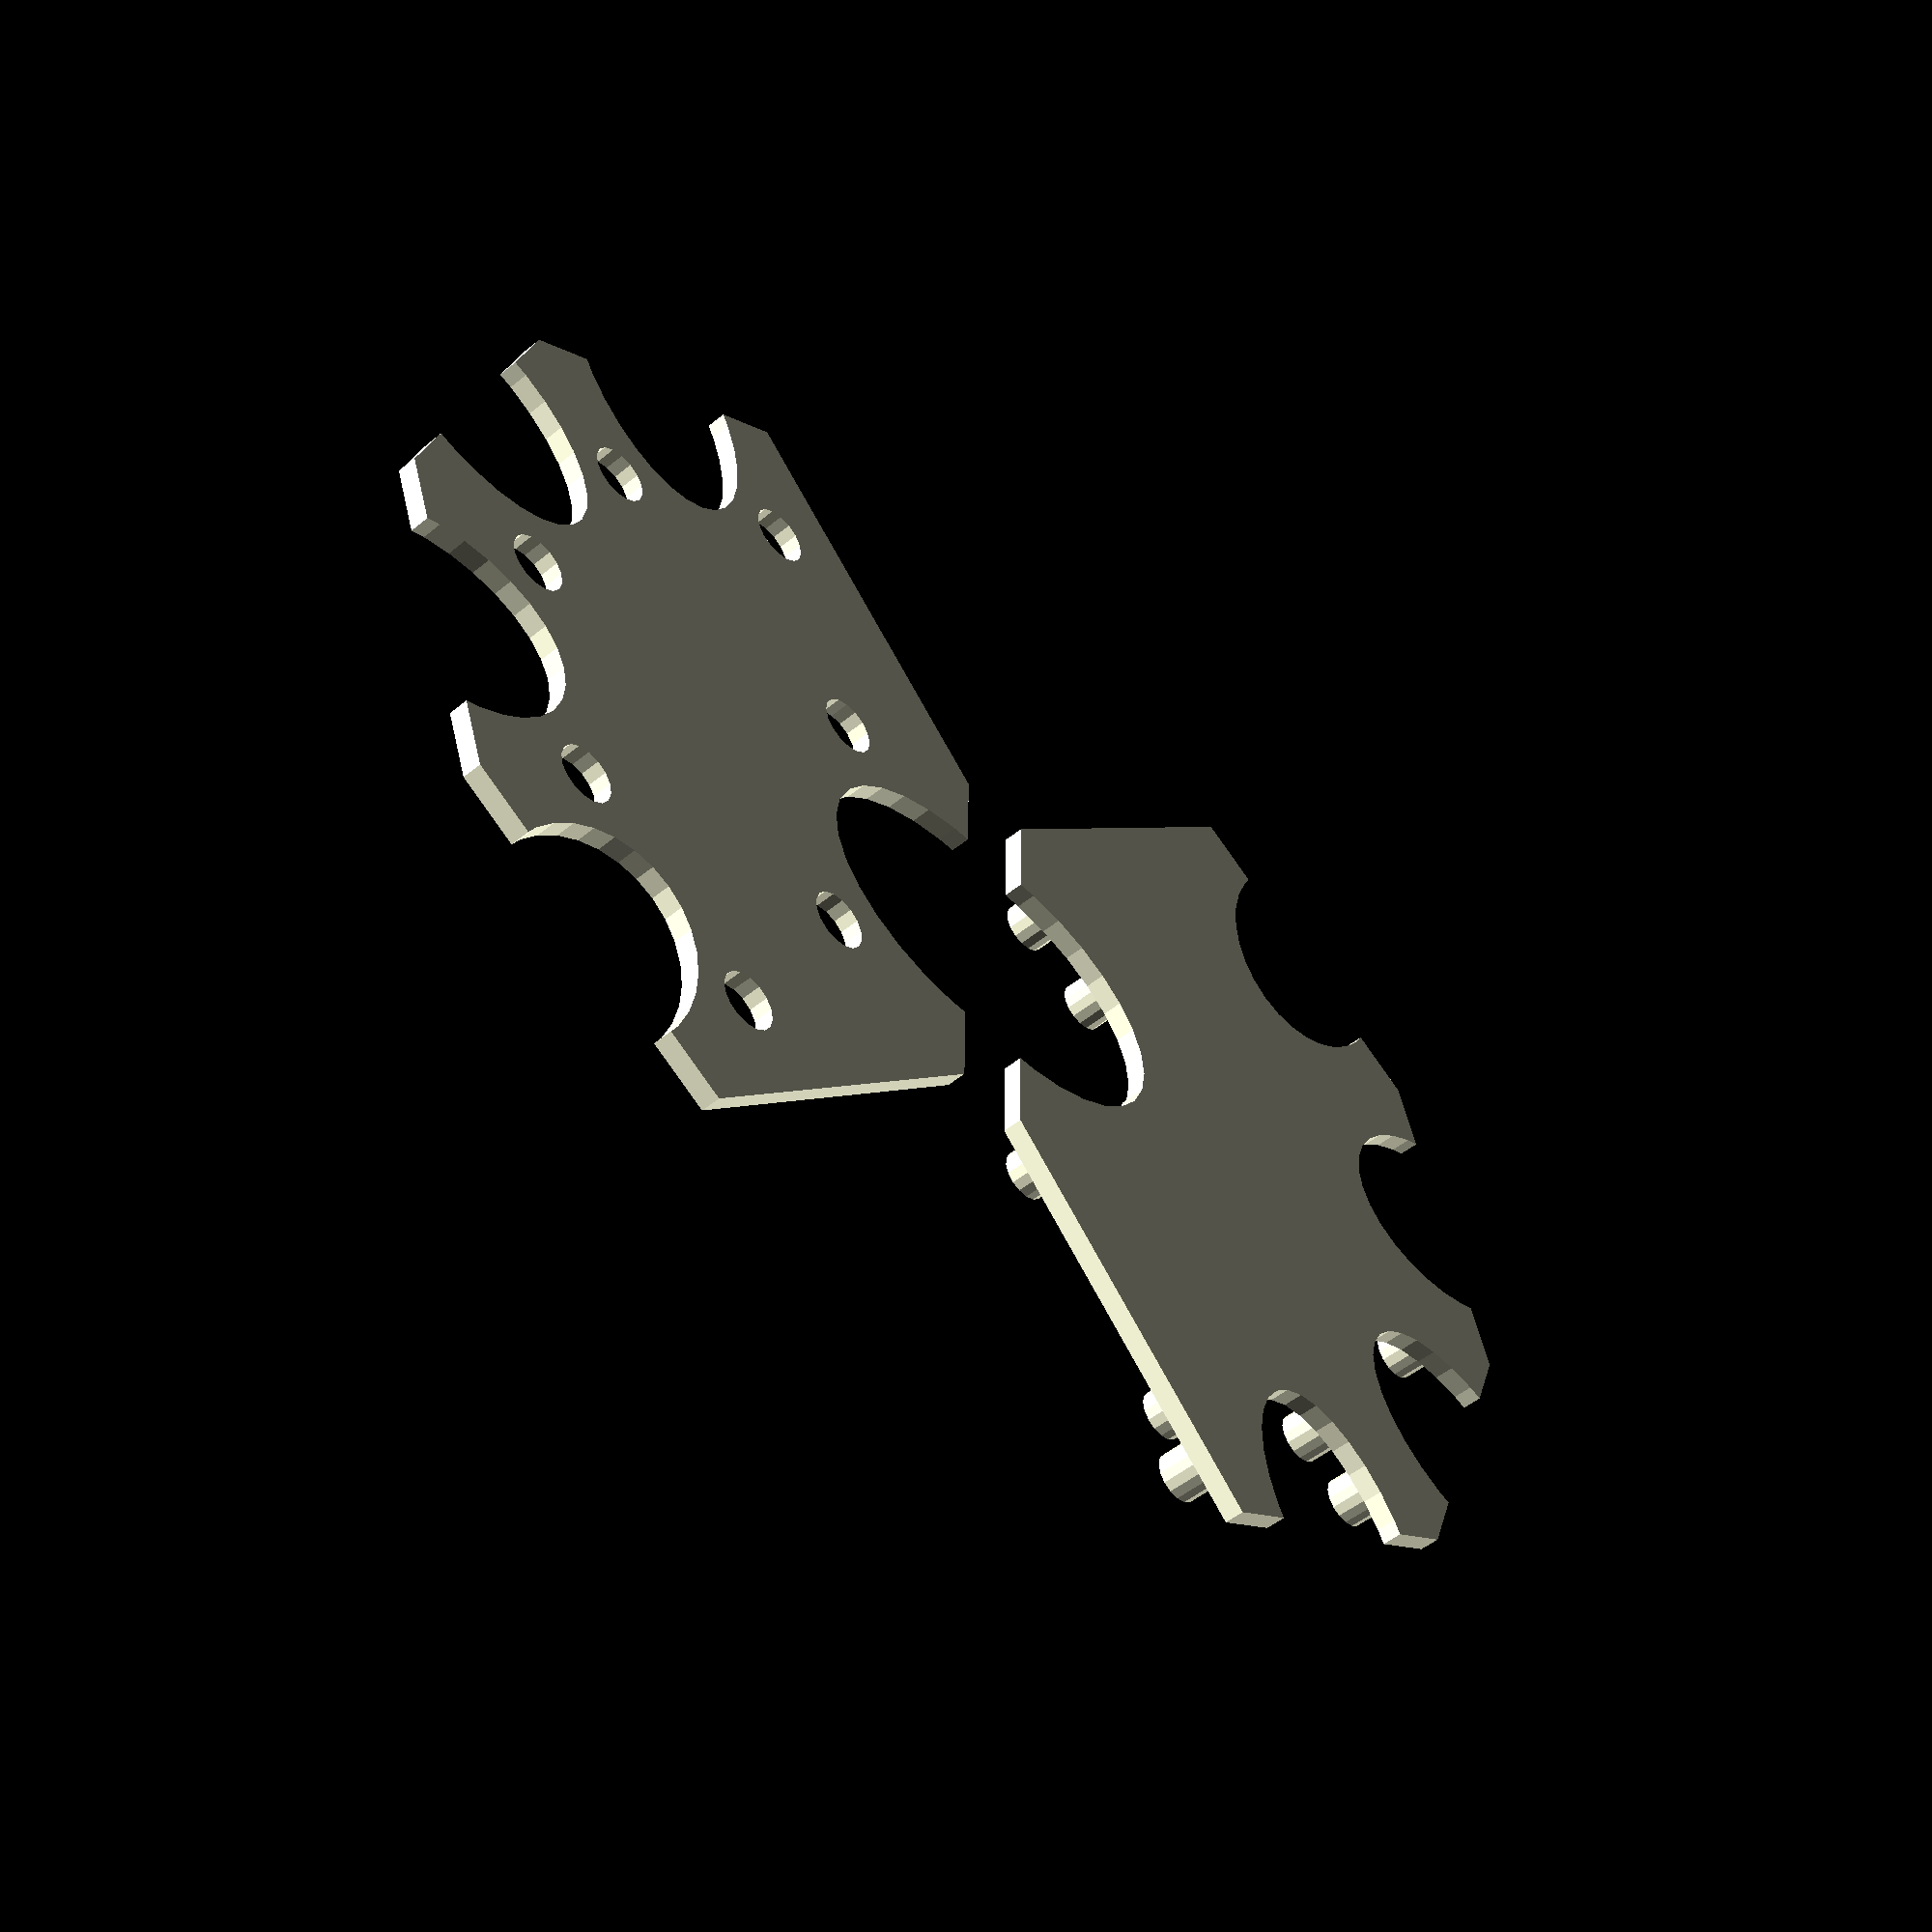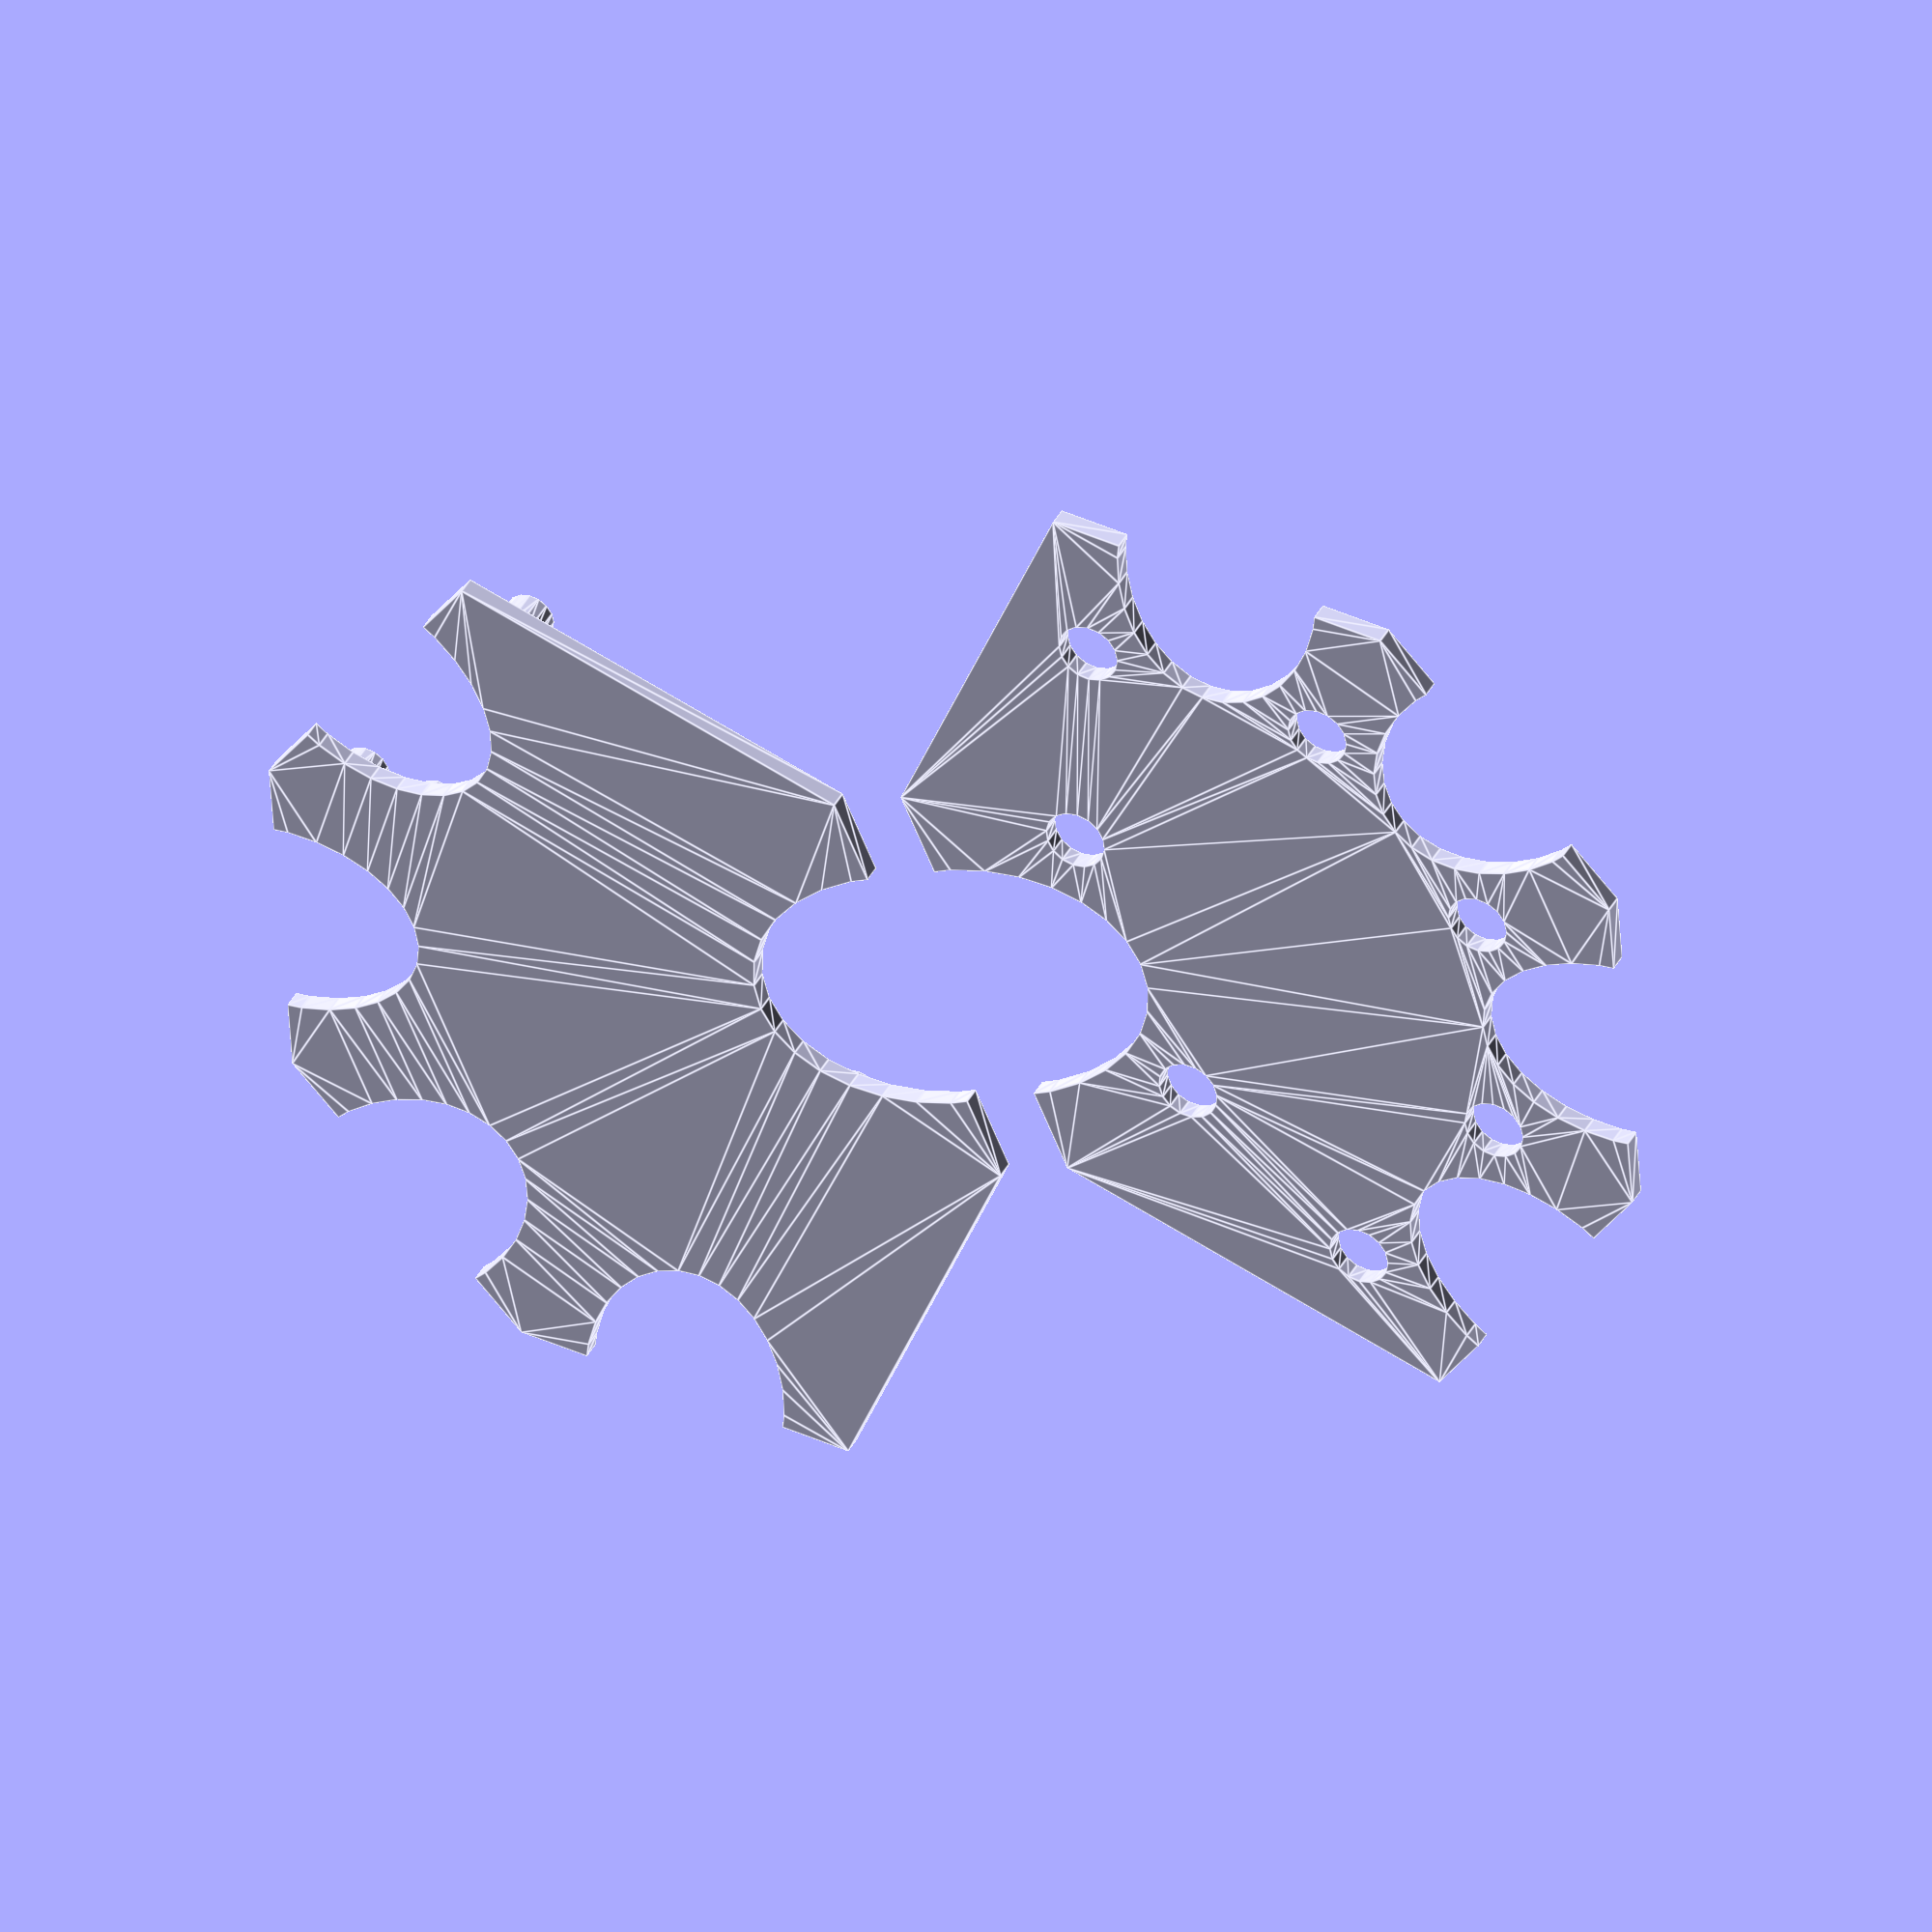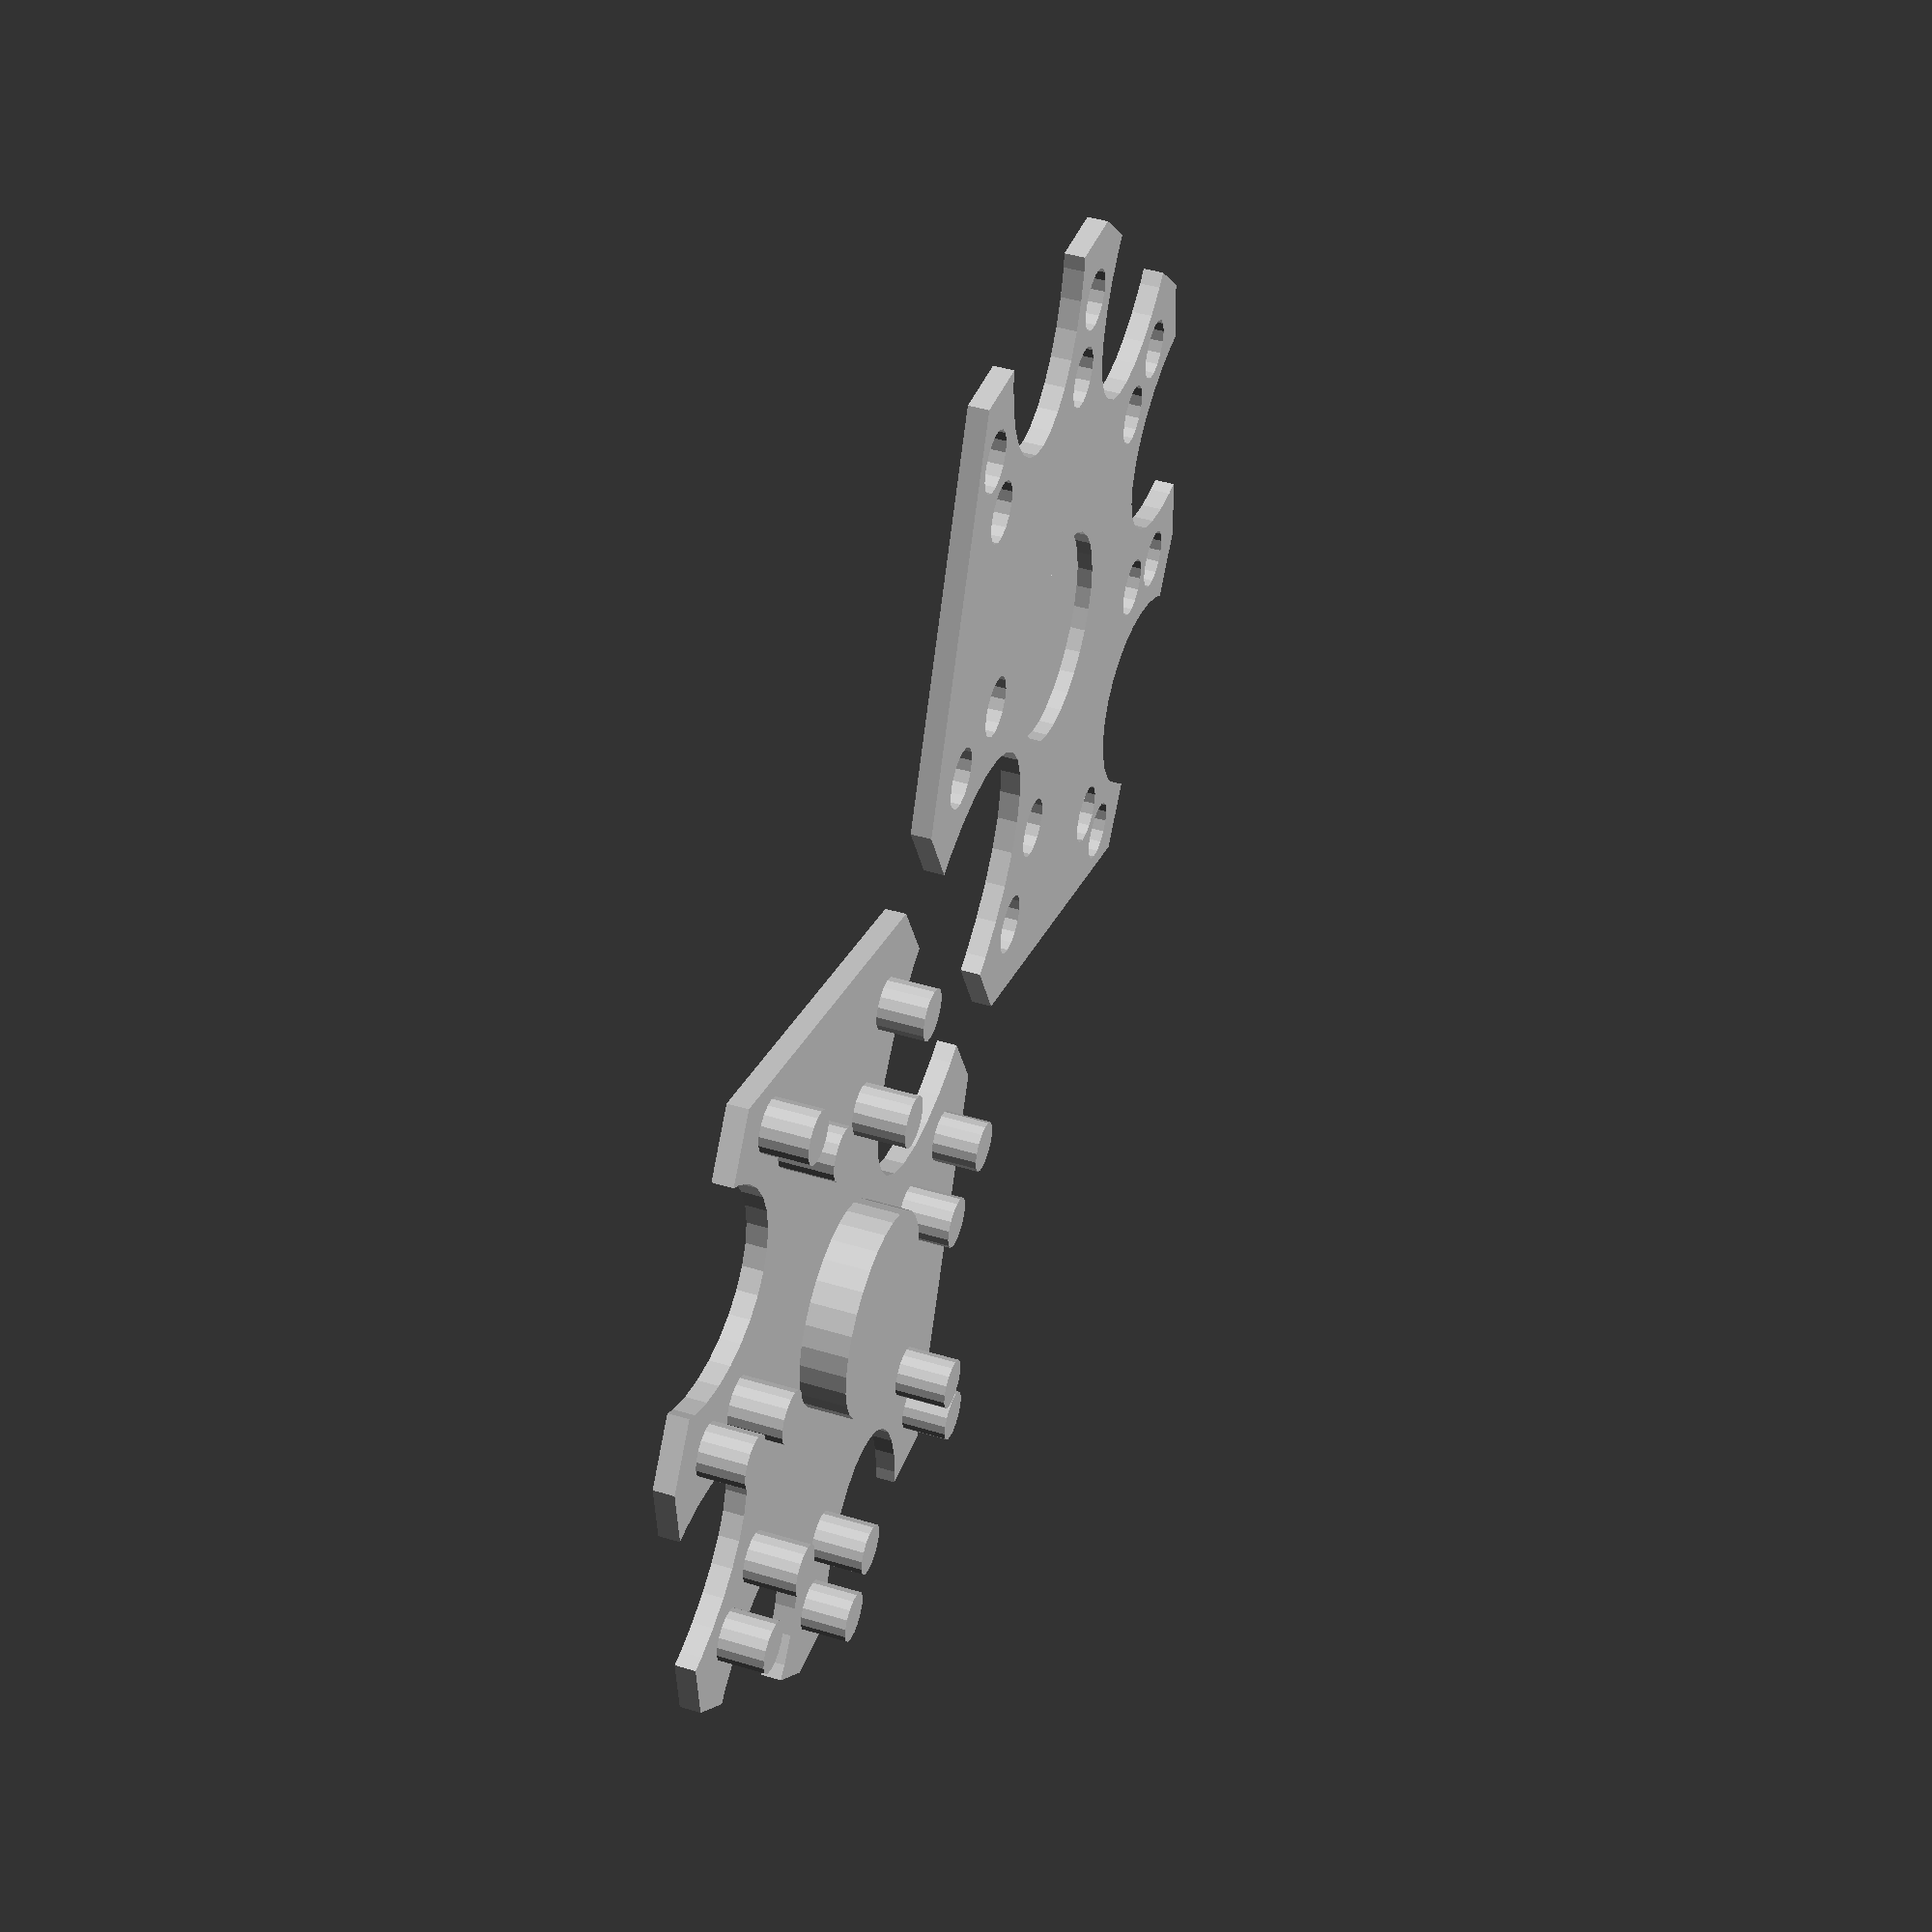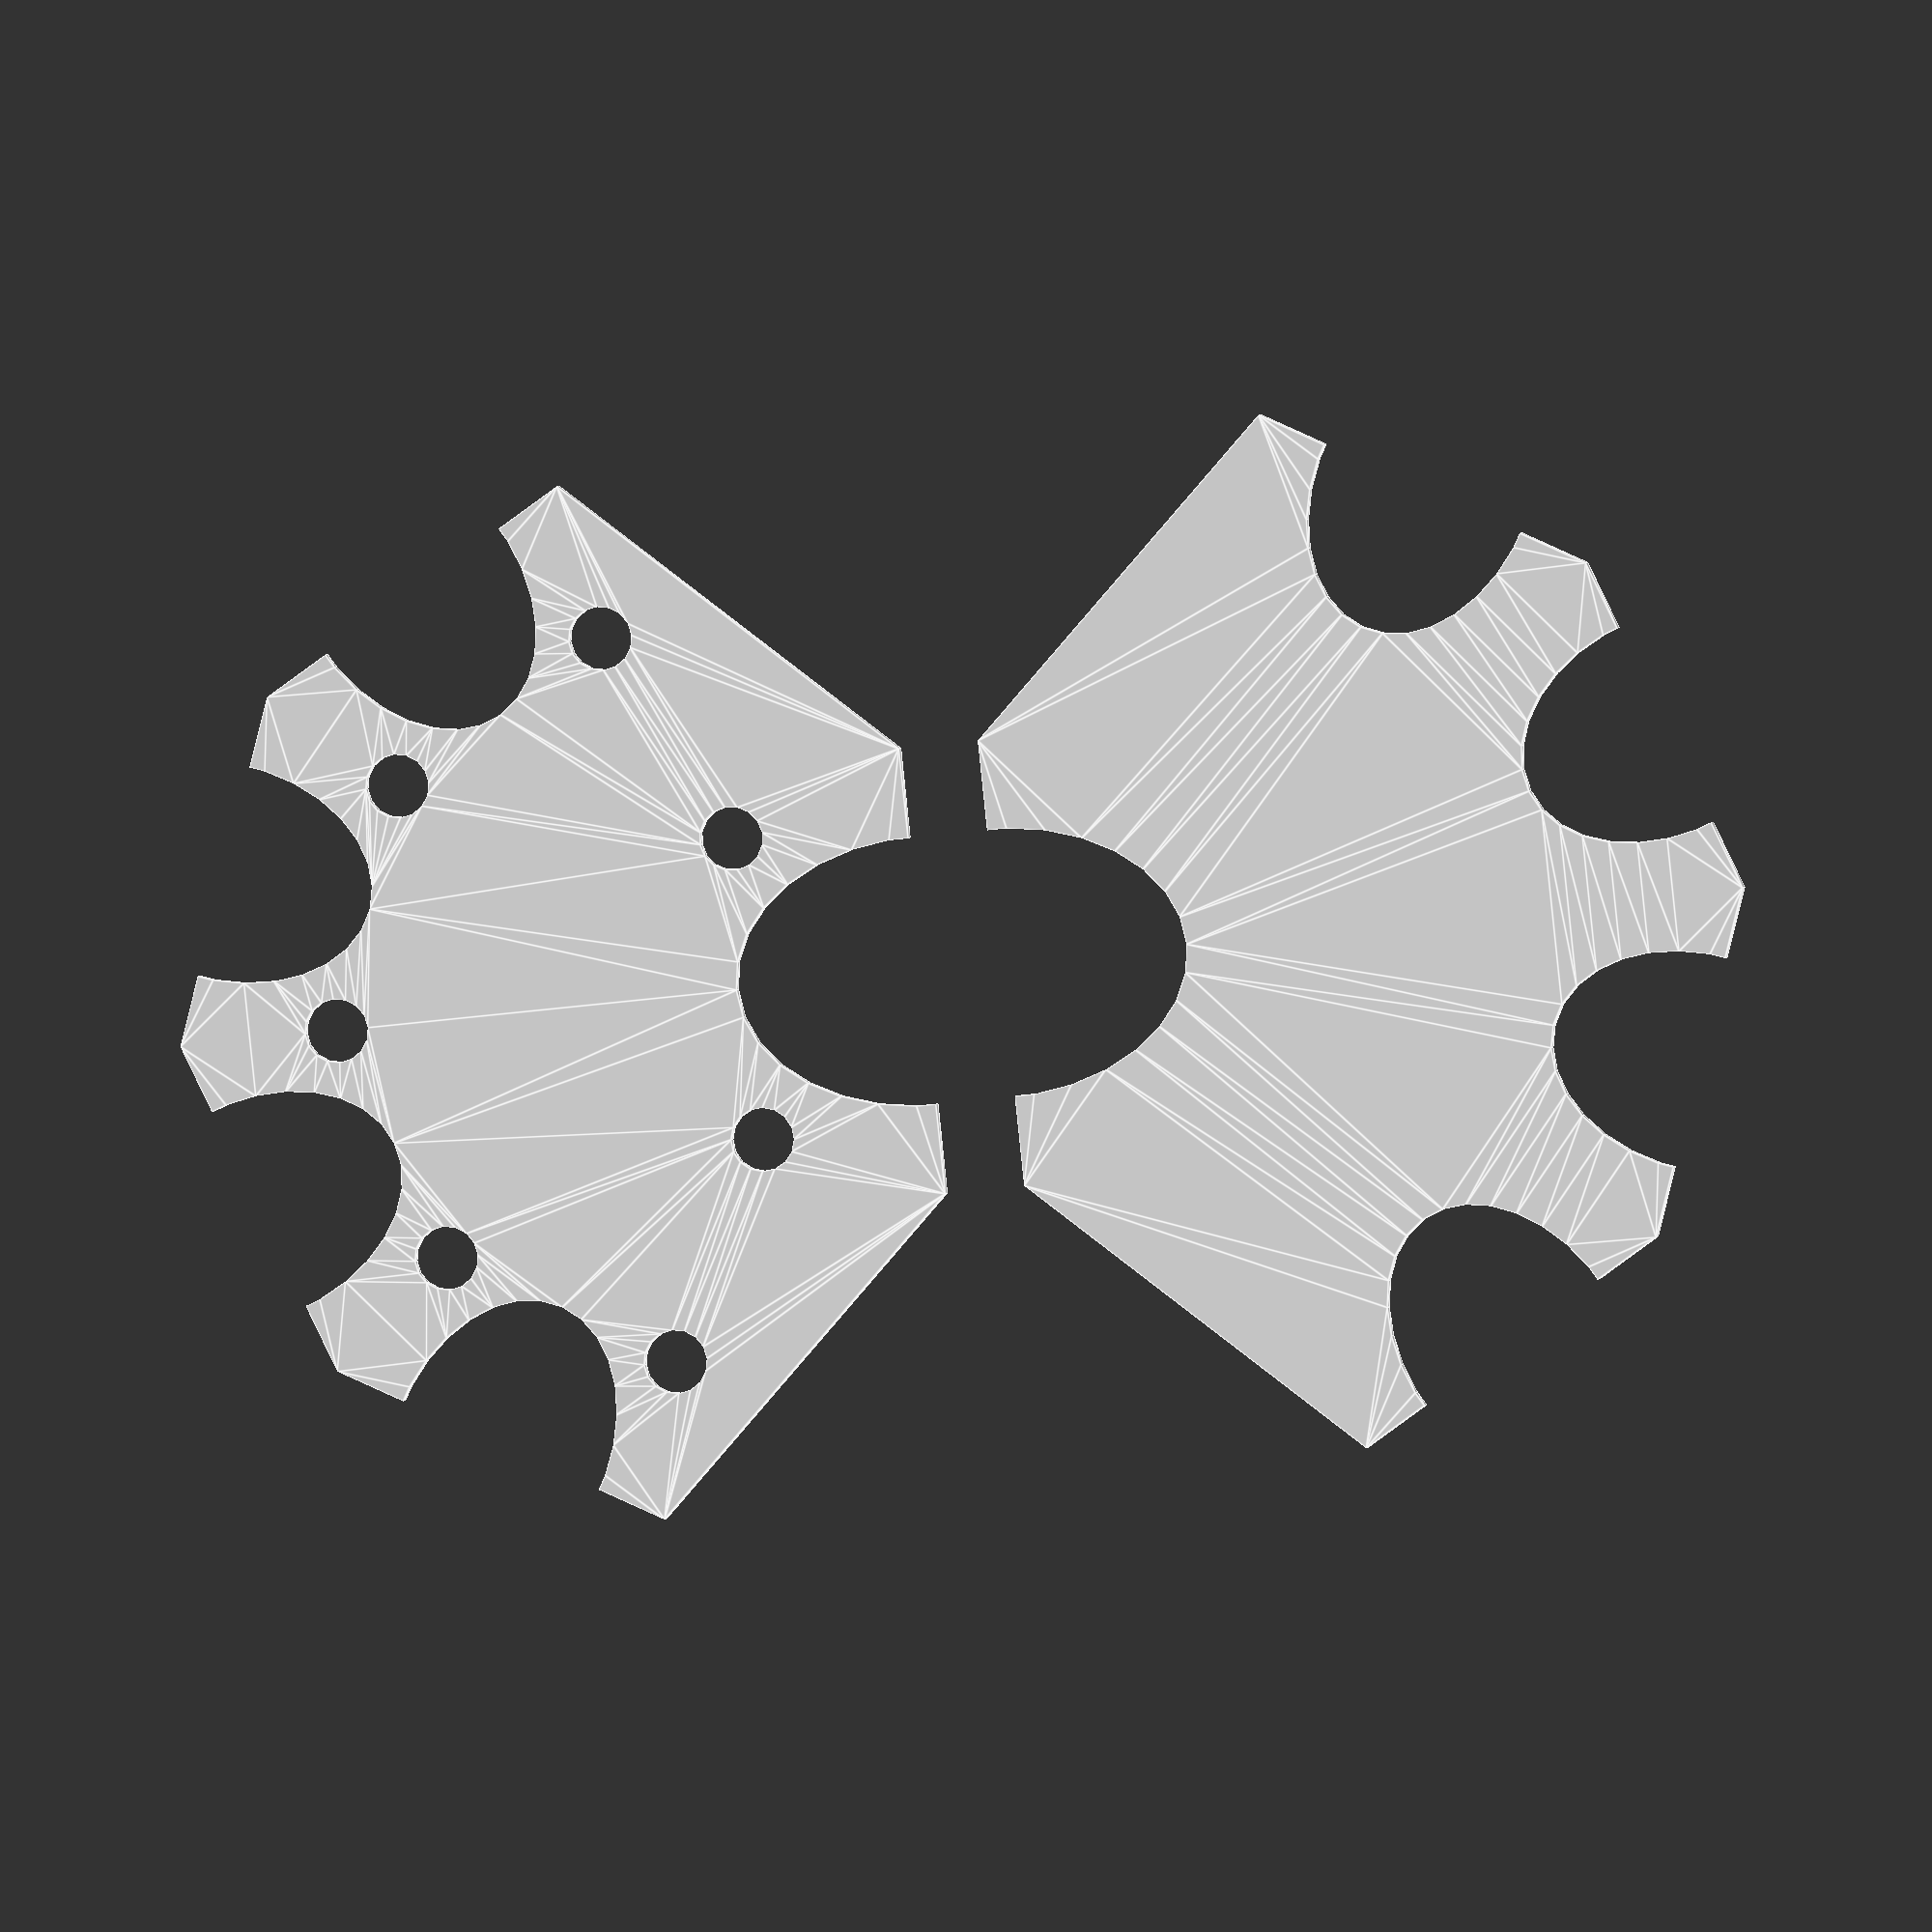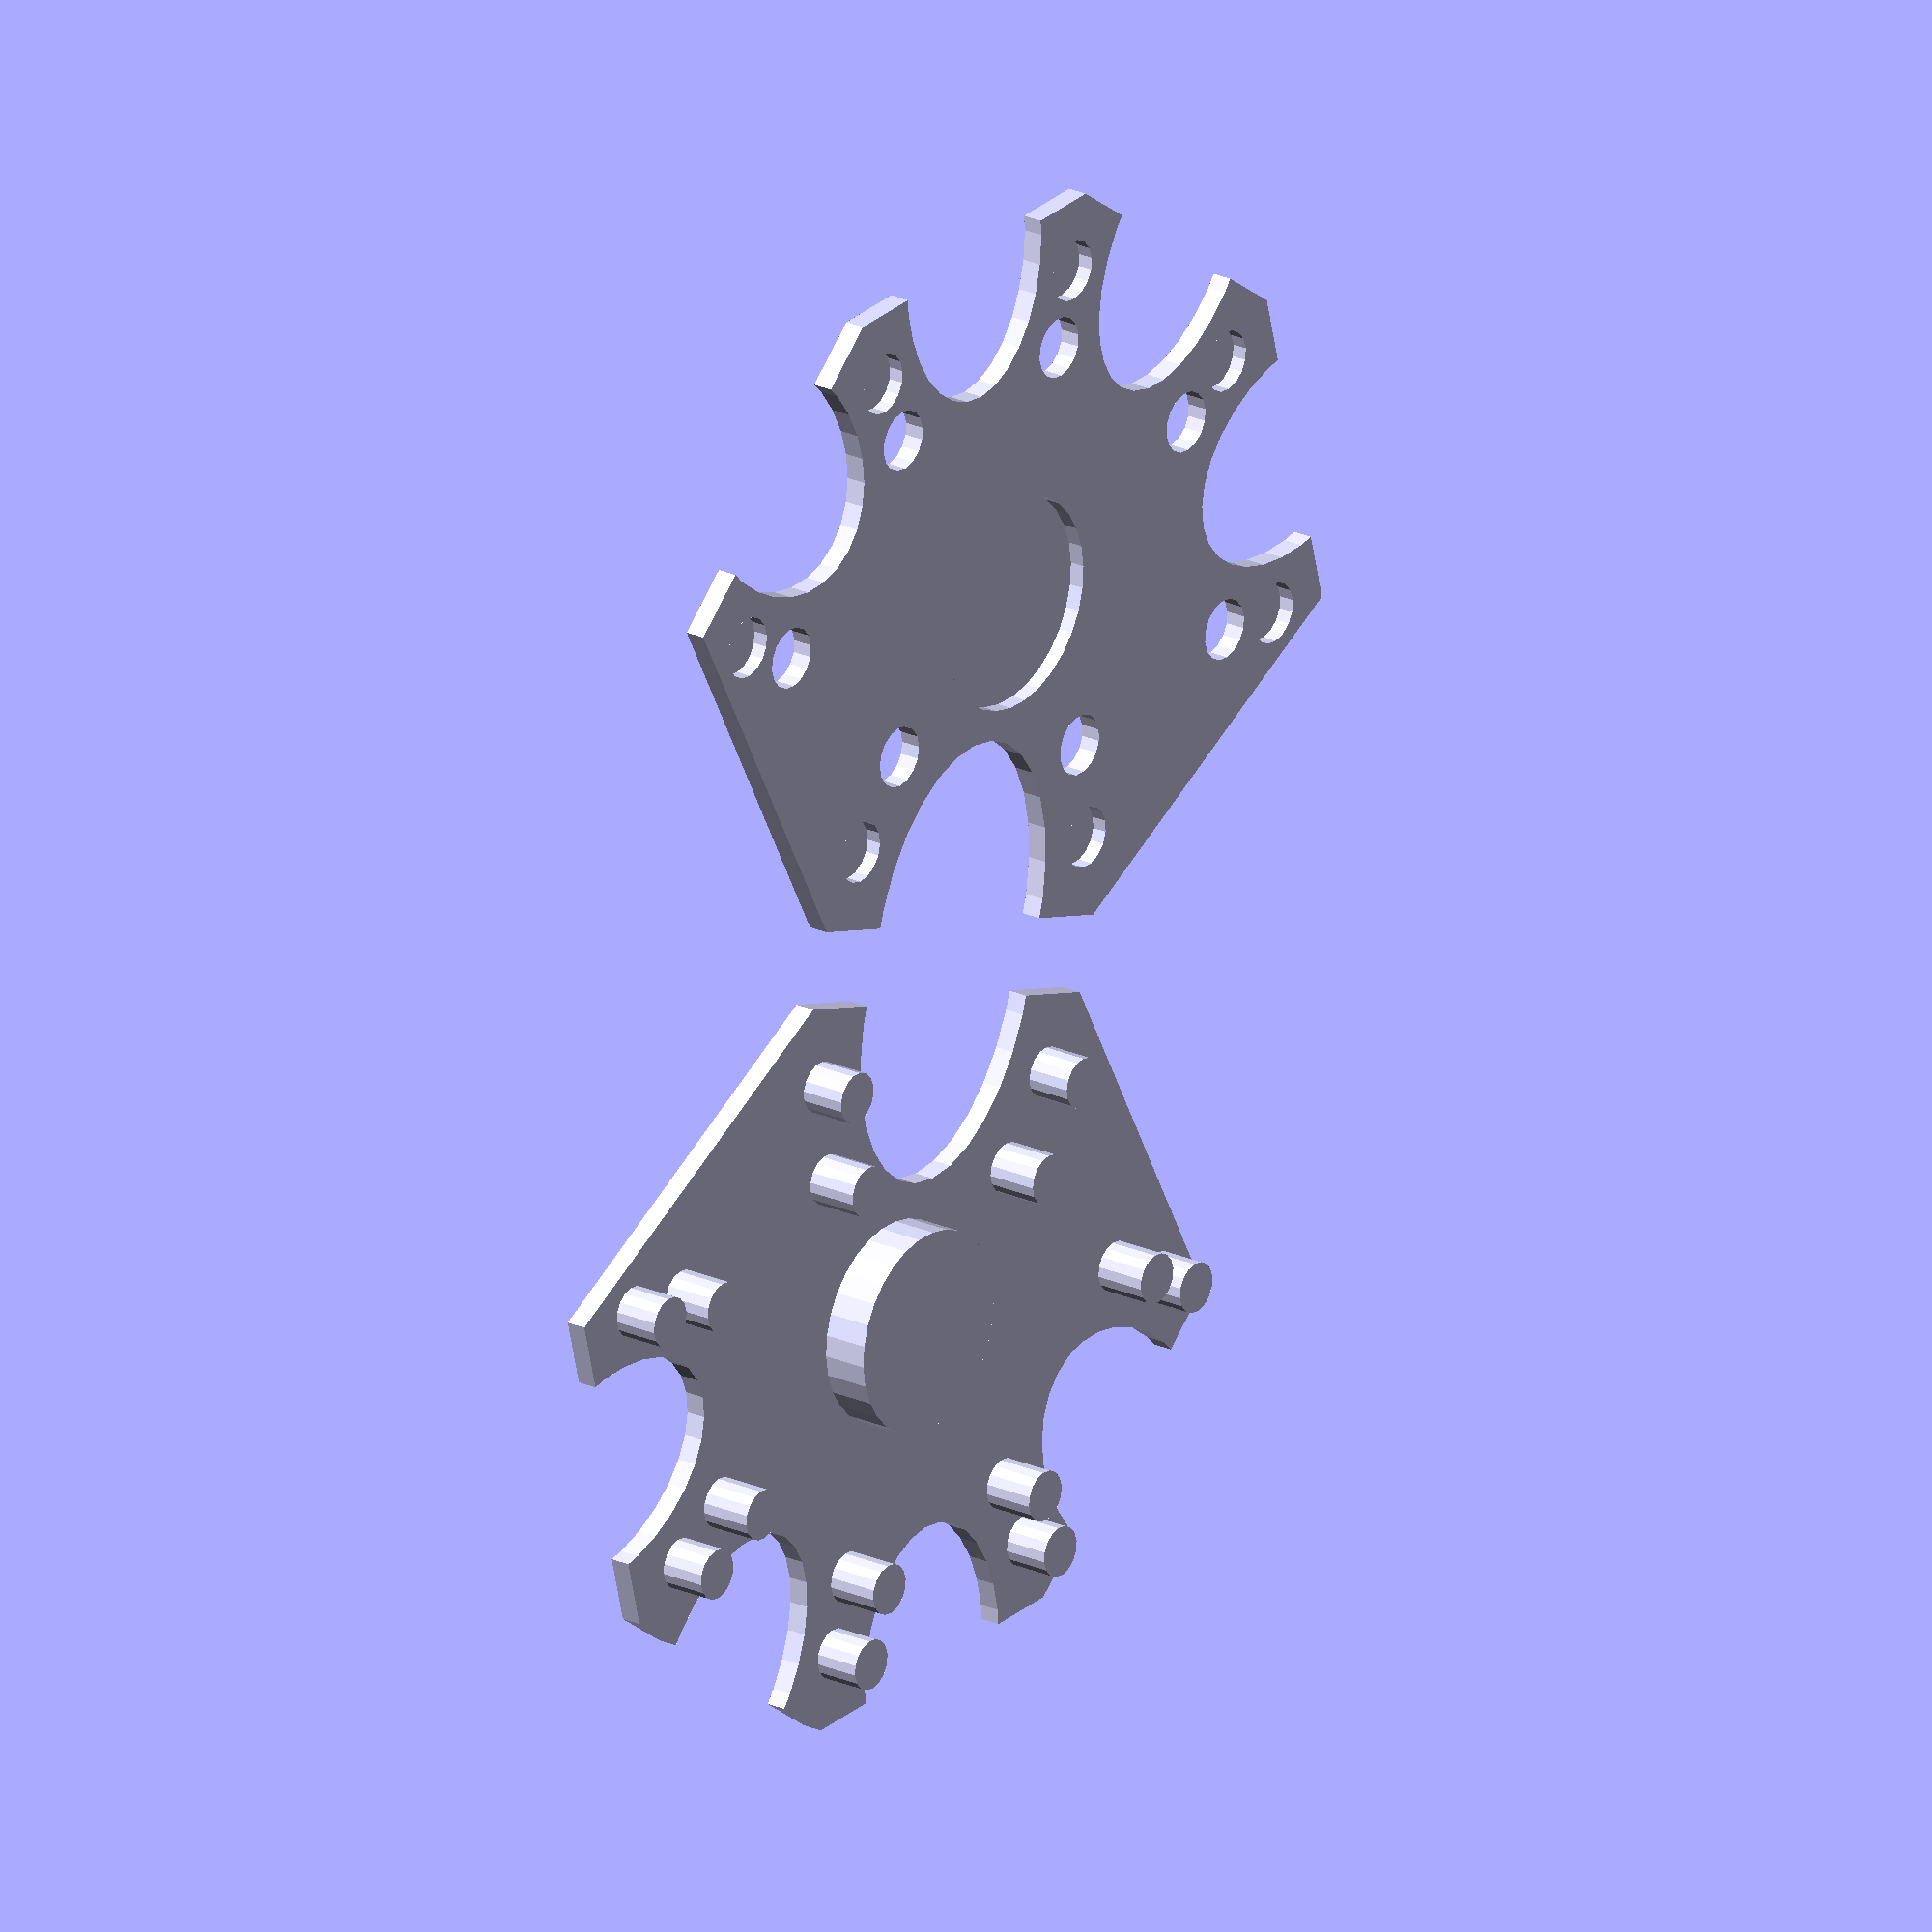
<openscad>
scale = 1;
thumbAngularWidth = 90;
otherFingerAngularWidth = 40;
thumbDistanceRatio = 0.6;
outerRadius = scale*50;

spacing=3;
thickness=2;
centralPostHoleDepth=1.5;
innerPostHoleDepth=2.1;
outerPostHoleDepth=1.5;
tolerance=0.5;
postDiameter=scale*5;

includeTop = true;
includeBottom = true;

inset1 = 1.5;
inset2 = inset1 + 1.5;

nudge = 0.001;

angularWidths = [thumbAngularWidth, otherFingerAngularWidth, otherFingerAngularWidth, otherFingerAngularWidth, otherFingerAngularWidth];
holeAngles = [0, 180-1.5*otherFingerAngularWidth, 180-.5*otherFingerAngularWidth, 180+.5*otherFingerAngularWidth, 180+1.5*otherFingerAngularWidth];
radii = outerRadius*[thumbDistanceRatio, 1, 1, 1, 1];

poly = [for (ii = [0:9]) let(i=floor(ii/2),sign=ii%2*2-1) radii[i] * [cos(holeAngles[i]+sign*angularWidths[i]/2), sin(holeAngles[i]+sign*angularWidths[i]/2)]];
    
function norm2D(v) = sqrt(pow(v[0],2)+pow(v[1],2));

function distance2D(a,b) = norm2D(a-b);
    
module base() {
    render(convexity=6)
    difference() {
        polygon(points=poly);
        for (i = [0:4]) {
            a=poly[i*2];
            b=poly[i*2+1];
            translate(.5*(a+b))
                rotate(holeAngles[i])
                scale([1.4,1.]) circle(d=0.6*distance2D(a,b));
        }
    }
}

module posts(inset,tolerance=0,thumbTweak=0) {
    for(i=[0:9]) {
        r = norm2D(poly[i]);
        r1 = r - inset;
        rotate = i==0 ? -thumbTweak : (i==1 ? thumbTweak : 0);
        rotate(rotate) translate(poly[i]/r*r1) circle(d=postDiameter+tolerance*2,$fn=16);
    } 
}

module bottom() {
    linear_extrude(height=thickness) base();
    linear_extrude(height=thickness+spacing+outerPostHoleDepth) posts(postDiameter*inset1,thumbTweak=8);
    linear_extrude(height=thickness+spacing+innerPostHoleDepth) posts(postDiameter*inset2,thumbTweak=28);
    linear_extrude(height=thickness+spacing+centralPostHoleDepth) translate([-outerRadius*.4/2,0,0]) circle(d=outerRadius*0.4); 
}

module top() {
    translate([0,0,thickness])
    rotate([180,0,0])
    mirror([1,0,0]) 
    {
        difference() {
            linear_extrude(height=thickness) base();
            translate([0,0,-nudge]) {
                linear_extrude(height=outerPostHoleDepth+nudge) posts(postDiameter*inset1,thumbTweak=8,tolerance=tolerance);
                linear_extrude(height=innerPostHoleDepth+nudge) posts(postDiameter*inset2,thumbTweak=28,tolerance=tolerance);
                linear_extrude(height=centralPostHoleDepth+nudge) translate([-outerRadius*.4/2,0,0]) circle(d=outerRadius*0.4+tolerance*2);
            }
        }
    }
}

if (includeTop) {
    render(convexity=5)
    top();
}

if (includeBottom) {
    render(convexity=5)
    translate([includeTop ? -outerRadius : 0,0,0])
    bottom();
}

</openscad>
<views>
elev=49.0 azim=359.2 roll=132.5 proj=p view=solid
elev=142.7 azim=24.1 roll=335.7 proj=o view=edges
elev=134.5 azim=156.0 roll=250.9 proj=p view=wireframe
elev=358.1 azim=6.0 roll=187.0 proj=o view=edges
elev=157.5 azim=105.7 roll=231.8 proj=o view=wireframe
</views>
